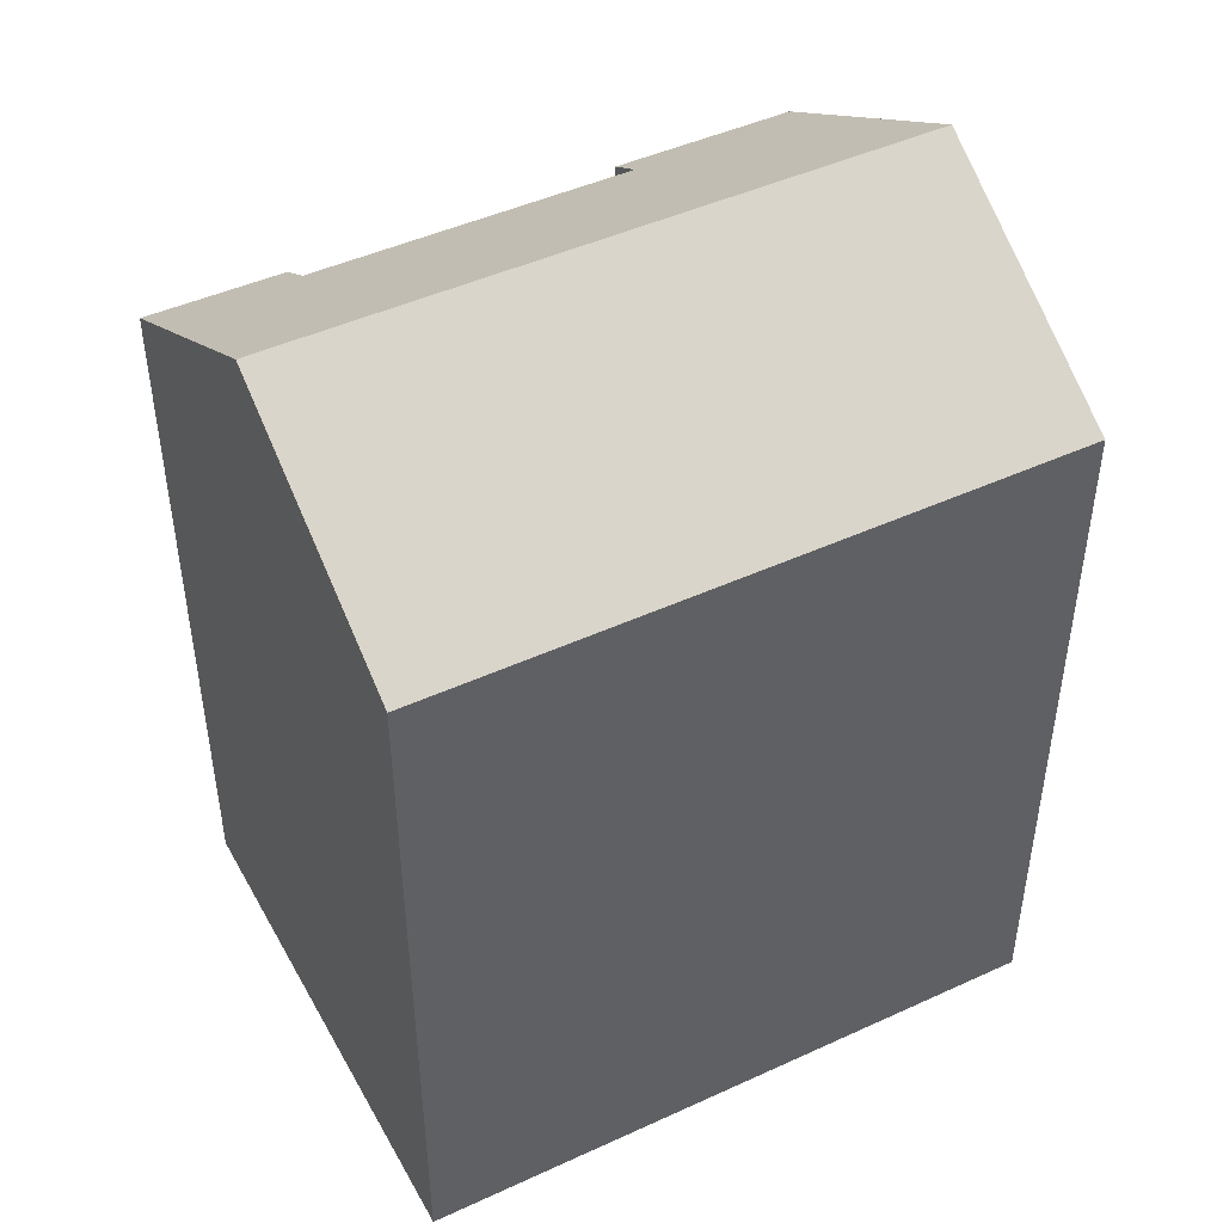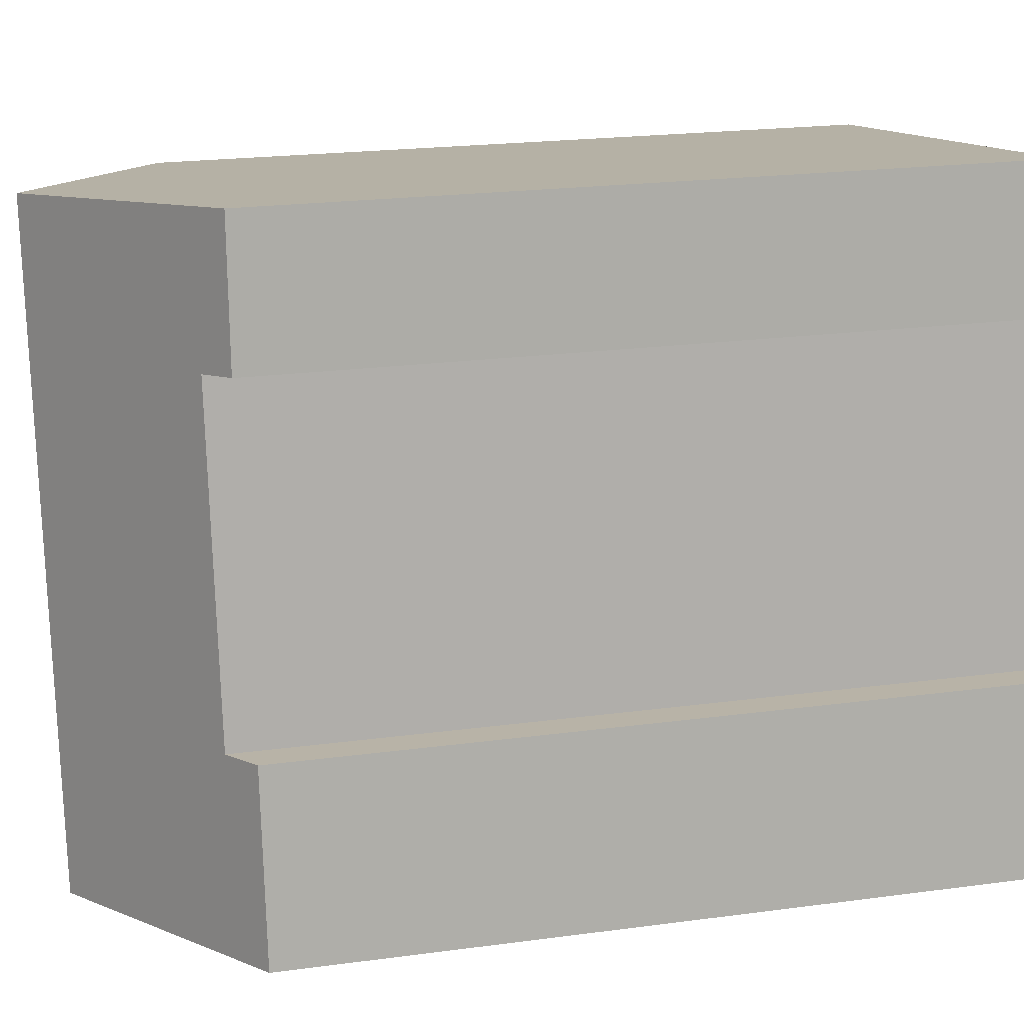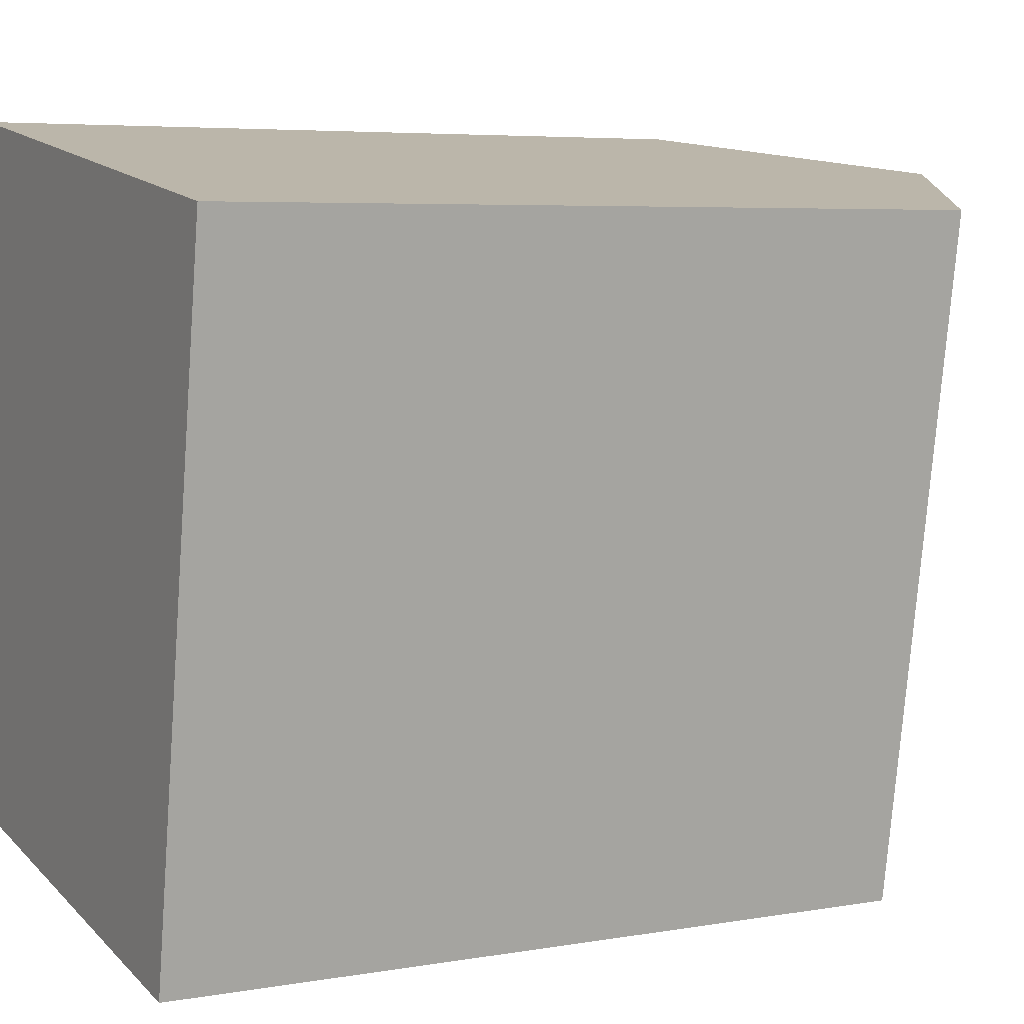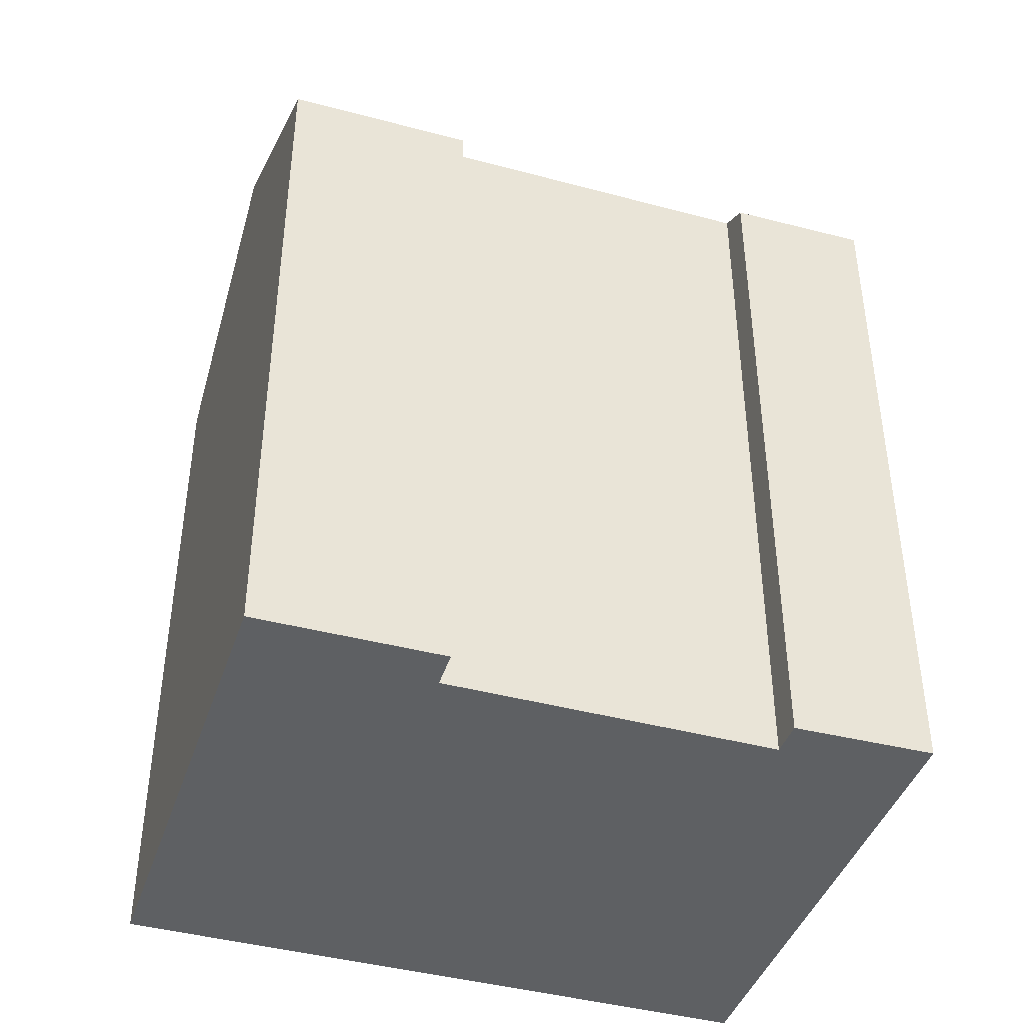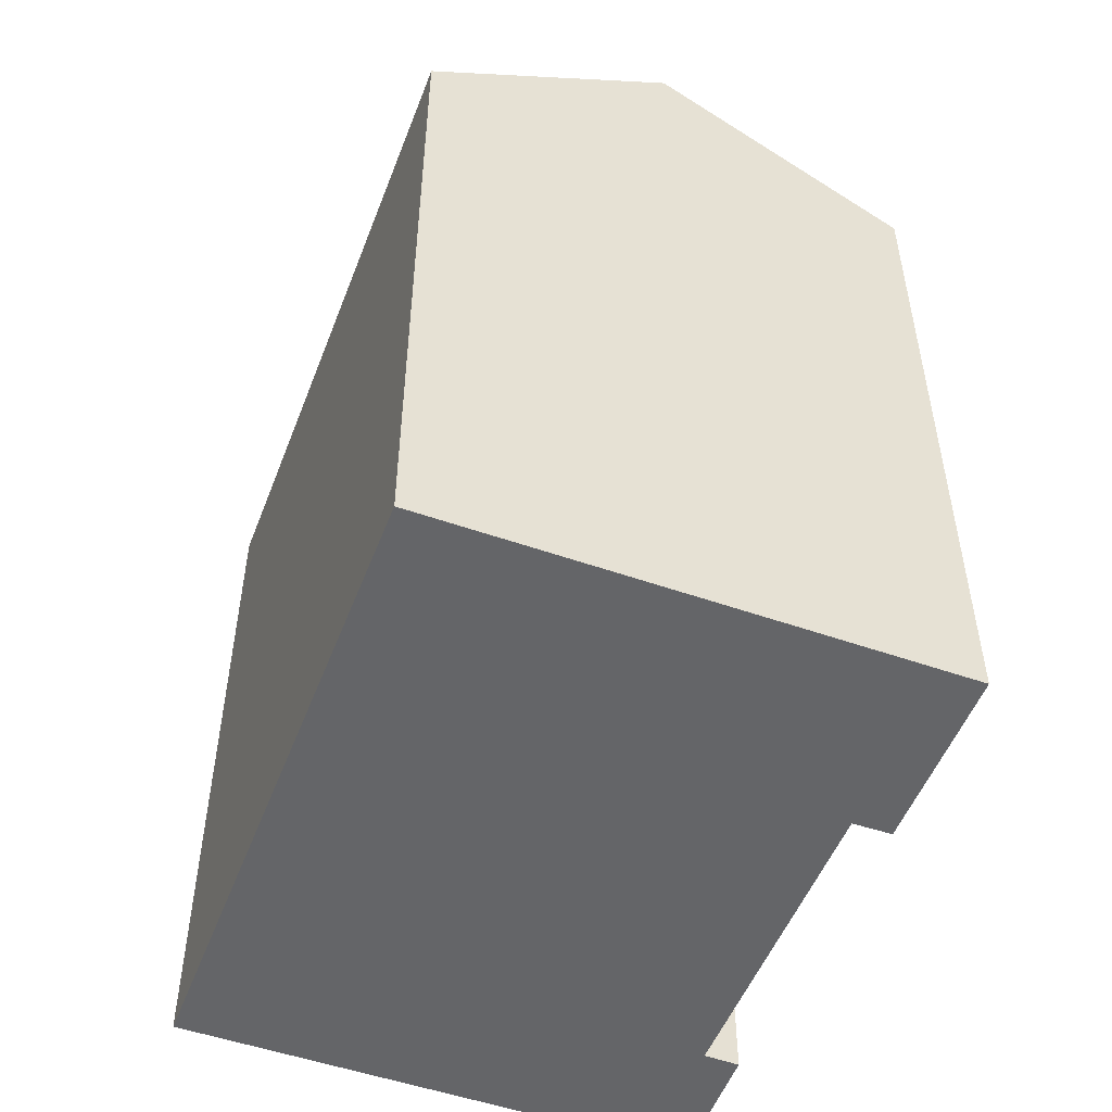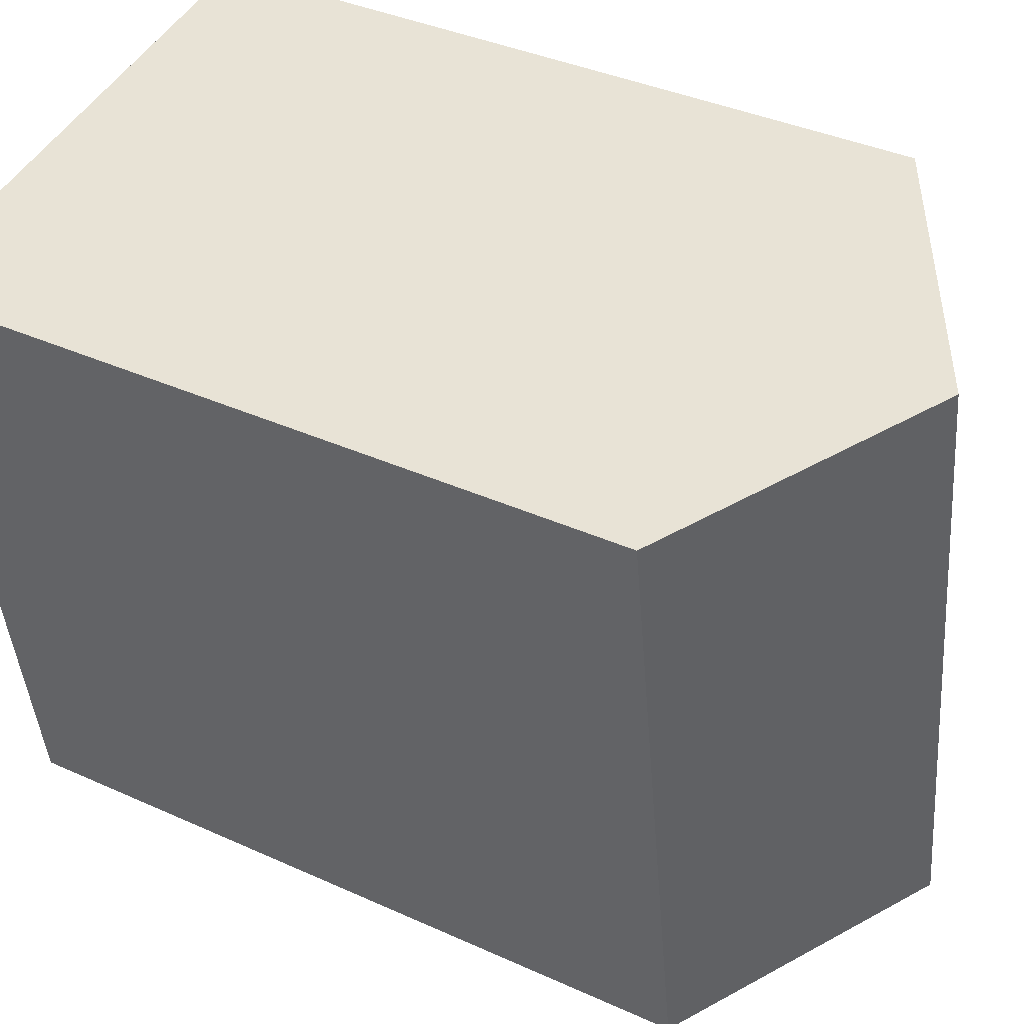
<metadata>
{"format":"obj","ext":"obj","renderer":"f3d","projection":"perspective","resolution":1024,"background":"white","views":[{"elev":46.2,"azim":71.4,"up":"+Y"},{"elev":21.1,"azim":-103.6,"up":"+Z"},{"elev":5.4,"azim":61.4,"up":"+Z"},{"elev":-42.4,"azim":-98.8,"up":"+Y"},{"elev":-51.5,"azim":168.3,"up":"+Y"},{"elev":37.9,"azim":120.0,"up":"+Z"}]}
</metadata>
<code>
v  9.348 22.92 15.81
v  12.93 19.22 -2.093
v  6.657 22.92 -1.077
v  13.37 18.96 -2.163
v  15.63 19.21 14.79
v  16.06 18.96 14.72
v  2.17 19.02 13.3
v  2.658 18.97 16.89
v  3.084 19.56 13.14
v  1.741 19.57 4.664
v  0.16 18.99 1.051
v  0 18.99 1.163e-15
v  0.732 18.97 4.809
v  2.17 -8.147e-16 13.3
v  2.658 -1.034e-15 16.89
v  0 0 0
v  0.732 -2.945e-16 4.809
v  0.16 -6.436e-17 1.051
v  1.741 -2.856e-16 4.664
v  3.084 -8.048e-16 13.14
v  16.06 -9.016e-16 14.72
v  9.348 -9.681e-16 15.81
v  15.63 -9.058e-16 14.79
v  13.37 1.324e-16 -2.163
v  12.93 1.282e-16 -2.093
v  6.657 6.595e-17 -1.077
g defaultobject
f 1 2 3
f 2 1 4
f 4 1 5
f 4 5 6
f 1 7 8
f 7 1 9
f 9 1 10
f 10 1 3
f 10 3 11
f 11 3 12
f 11 13 10
f 14 8 7
f 8 14 15
f 16 11 12
f 11 16 13
f 13 16 17
f 17 16 18
f 19 9 10
f 9 19 20
f 15 1 8
f 1 15 5
f 5 15 6
f 6 15 21
f 21 15 22
f 21 22 23
f 13 19 10
f 19 13 17
f 21 4 6
f 4 21 24
f 2 12 3
f 12 2 4
f 12 4 24
f 12 24 16
f 16 24 25
f 16 25 26
f 20 7 9
f 7 20 14
f 14 20 15
f 23 24 21
f 24 23 22
f 24 22 25
f 25 22 26
f 26 22 15
f 26 15 20
f 26 20 19
f 26 19 16
f 16 19 18
f 18 19 17

</code>
